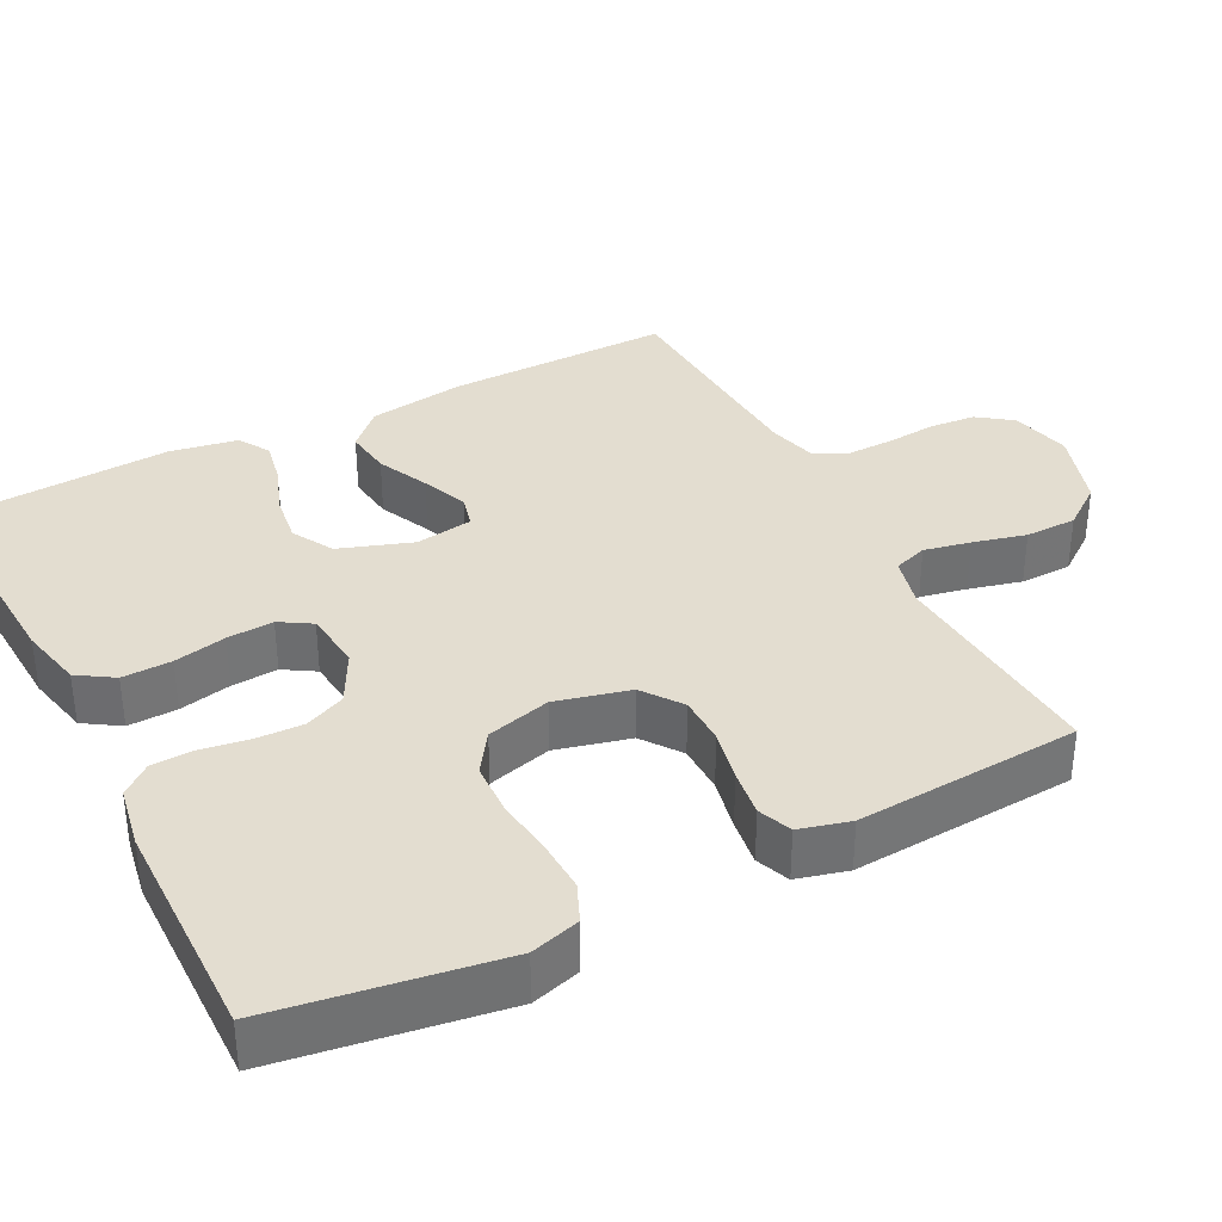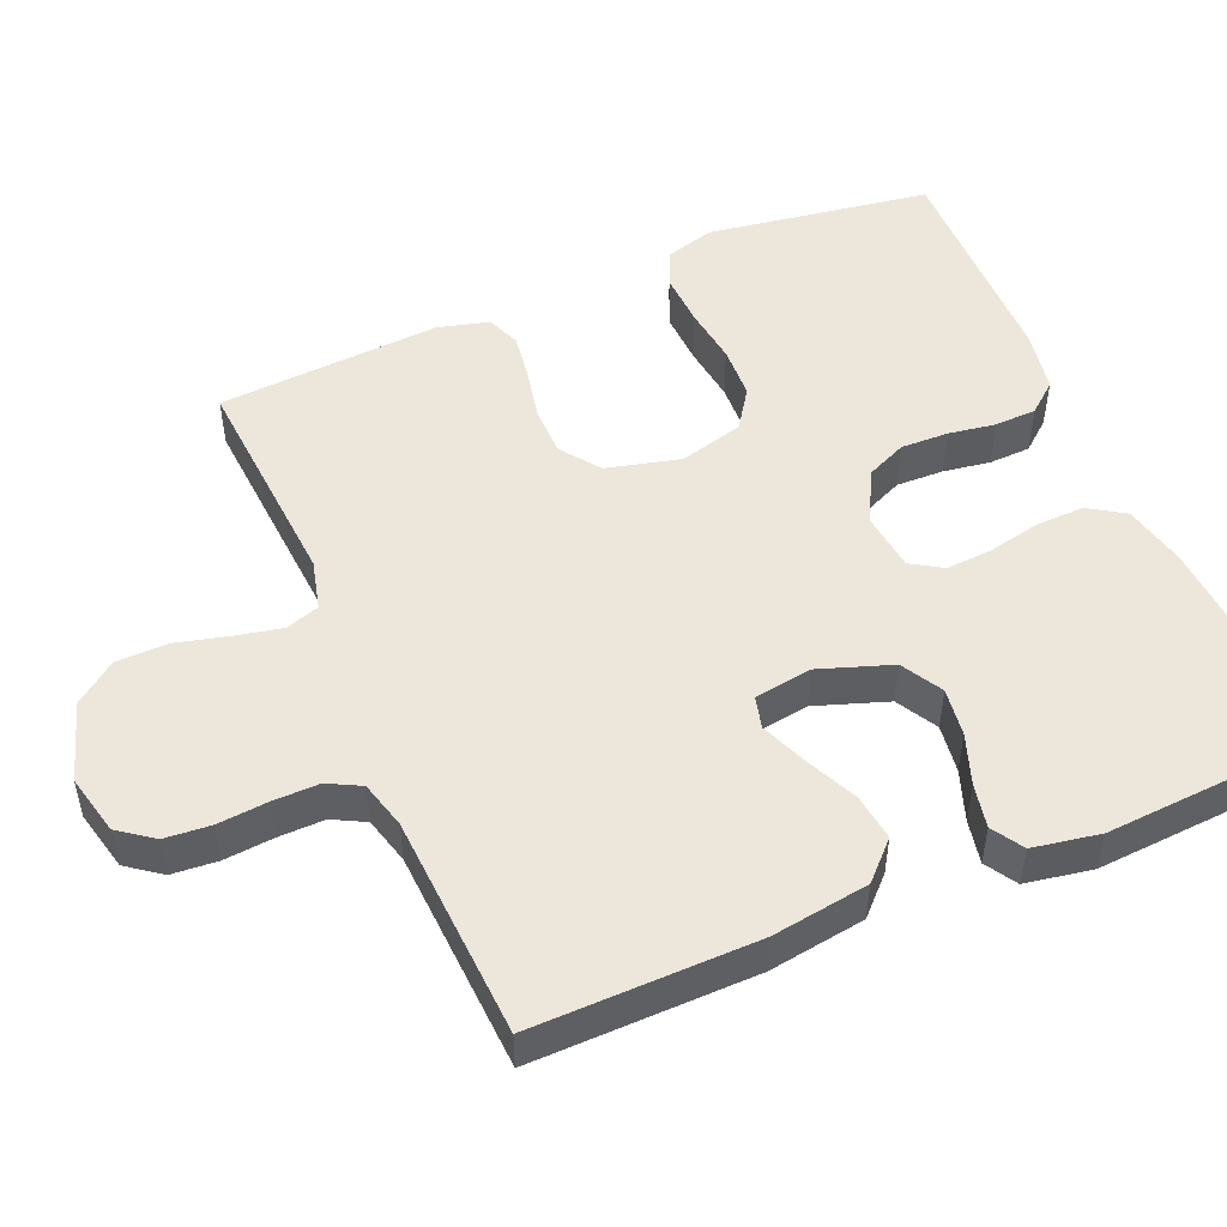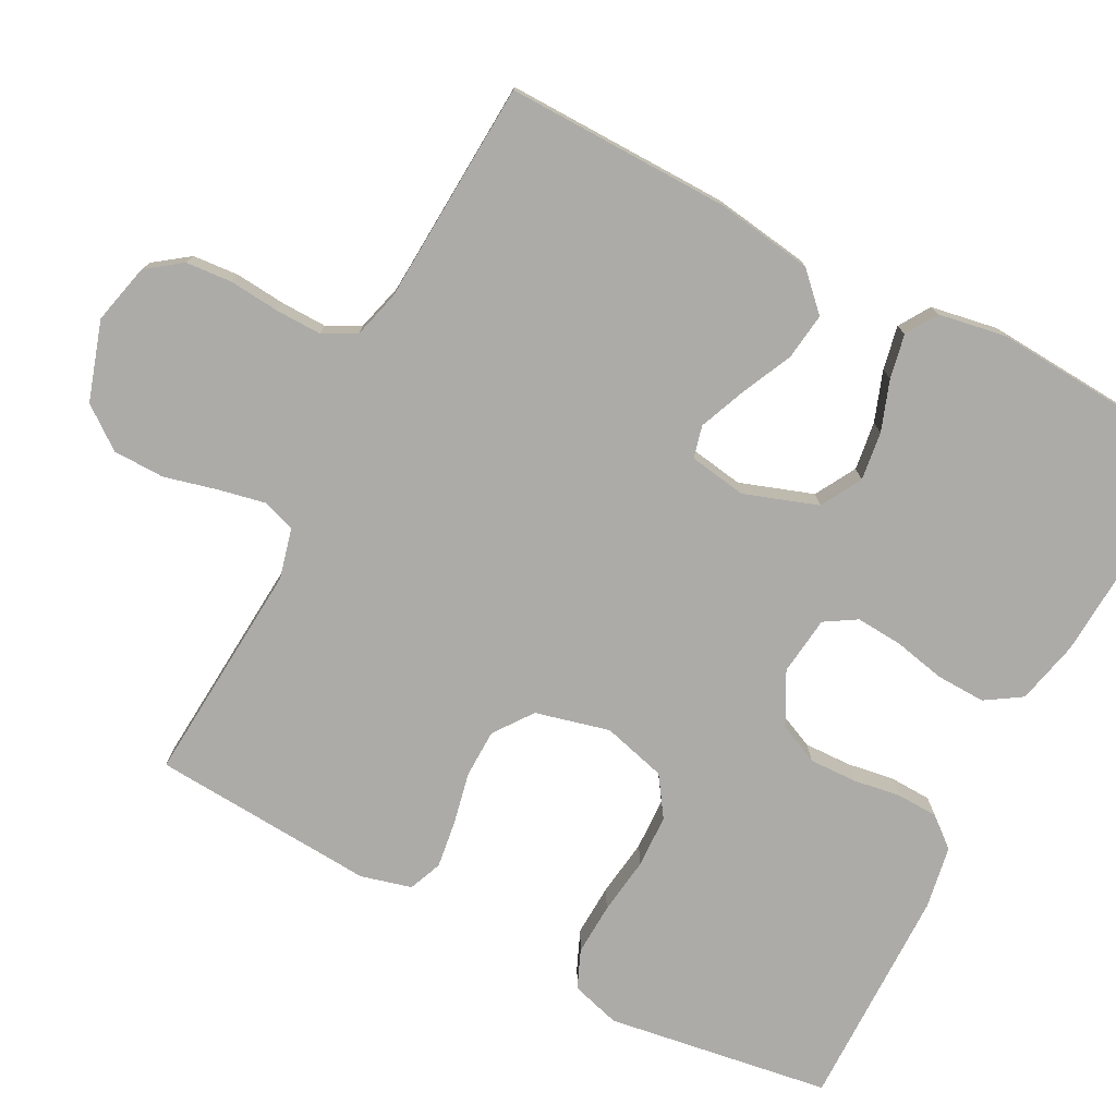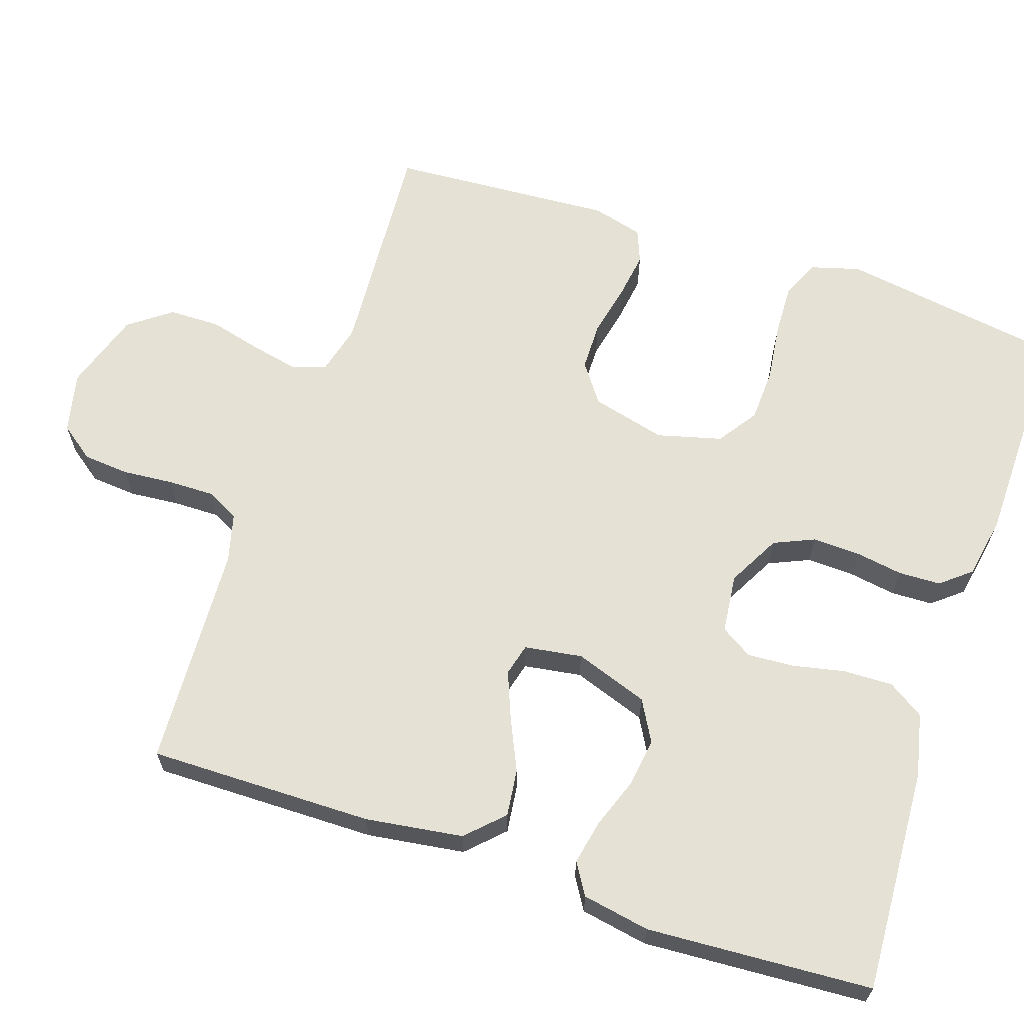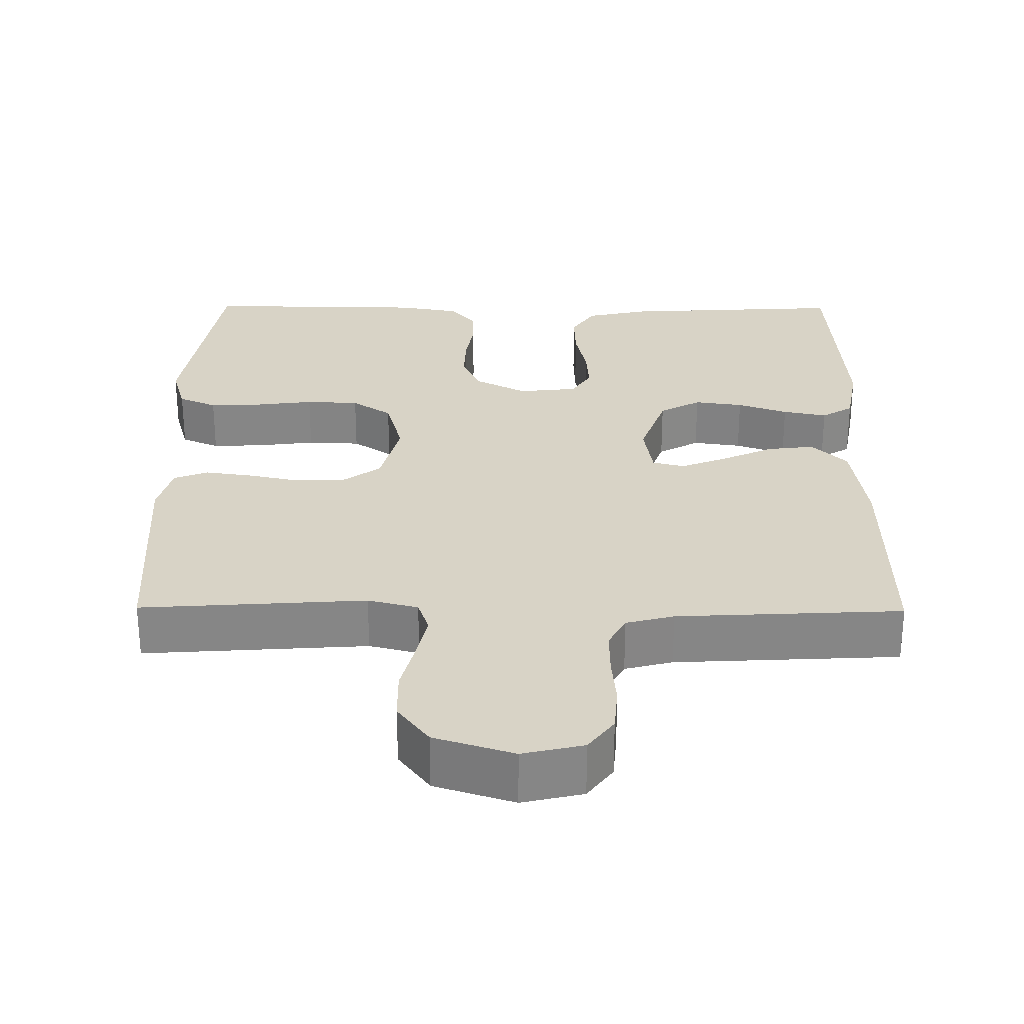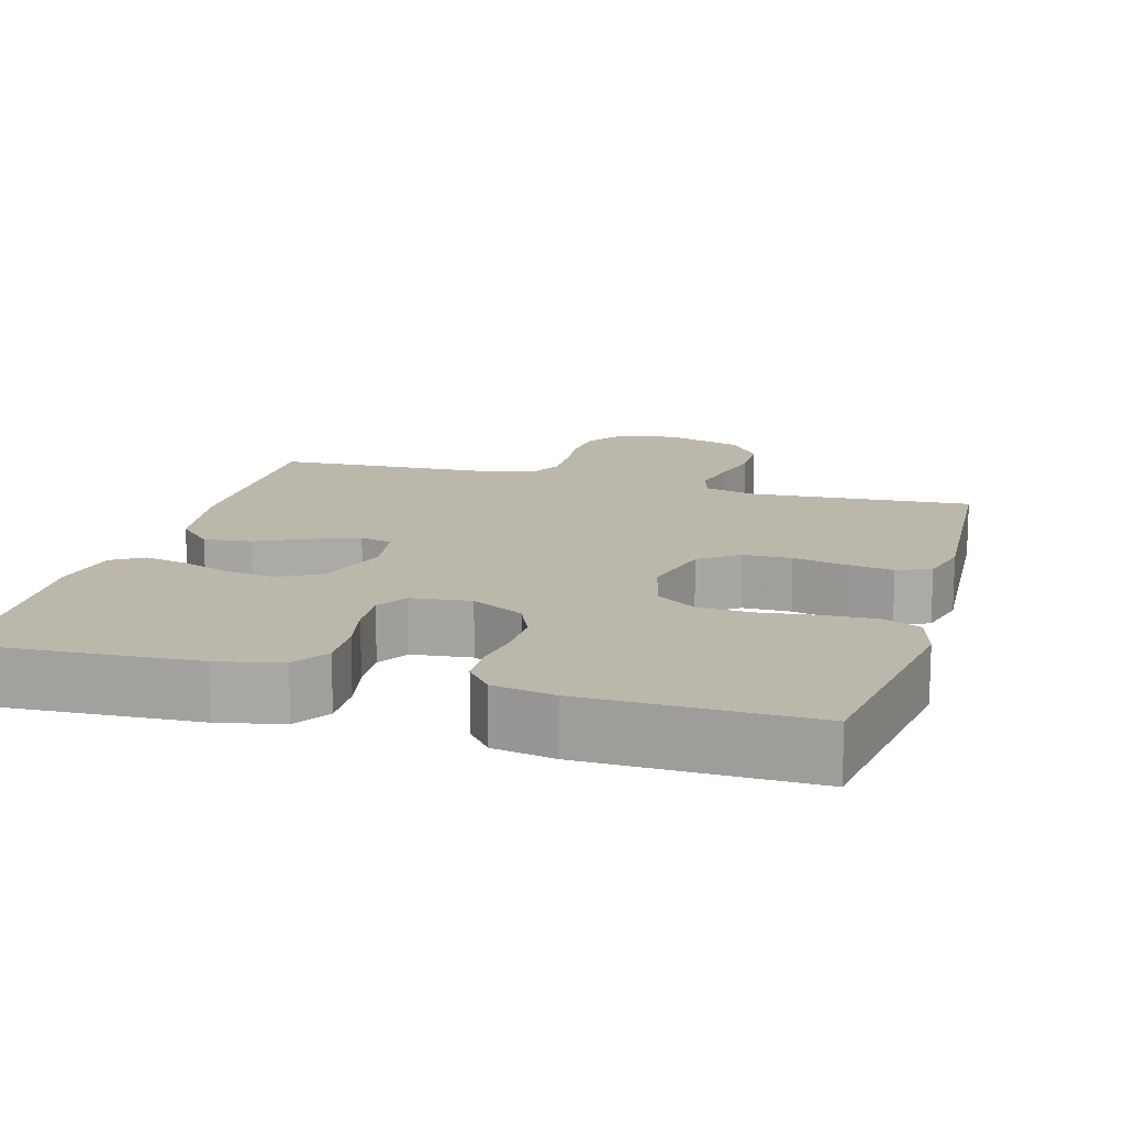
<metadata>
{"format":"obj","ext":"obj","renderer":"f3d","projection":"perspective","resolution":1024,"background":"white","views":[{"elev":35.5,"azim":62.7,"up":"+Y"},{"elev":50.3,"azim":-113.1,"up":"+Y"},{"elev":-76.4,"azim":-117.8,"up":"+Y"},{"elev":64.3,"azim":-71.3,"up":"+Y"},{"elev":28.2,"azim":-179.5,"up":"+Y"},{"elev":14.5,"azim":16.0,"up":"+Y"}]}
</metadata>
<code>
v 0.5 0.07 0.5
v 0.546 0.07 0.2
v 0.527 0.07 0.134
v 0.476 0.07 0.112
v 0.406 0.07 0.115
v 0.329 0.07 0.125
v 0.258 0.07 0.122
v 0.205 0.07 0.086
v 0.182 0.07 0
v 0.207 0.07 -0.099
v 0.259 0.07 -0.137
v 0.324 0.07 -0.138
v 0.394 0.07 -0.123
v 0.457 0.07 -0.114
v 0.502 0.07 -0.132
v 0.52 0.07 -0.2
v 0.5 0.07 -0.5
v 0.2 0.07 -0.479
v 0.133 0.07 -0.496
v 0.118 0.07 -0.541
v 0.131 0.07 -0.603
v 0.149 0.07 -0.674
v 0.148 0.07 -0.743
v 0.106 0.07 -0.799
v 0 0.07 -0.833
v -0.081 0.07 -0.814
v -0.115 0.07 -0.768
v -0.12 0.07 -0.706
v -0.114 0.07 -0.639
v -0.113 0.07 -0.577
v -0.136 0.07 -0.533
v -0.2 0.07 -0.516
v -0.5 0.07 -0.5
v -0.496 0.07 -0.2
v -0.477 0.07 -0.07
v -0.43 0.07 -0.023
v -0.367 0.07 -0.031
v -0.298 0.07 -0.063
v -0.236 0.07 -0.088
v -0.193 0.07 -0.077
v -0.181 0.07 0
v -0.215 0.07 0.098
v -0.27 0.07 0.129
v -0.335 0.07 0.12
v -0.402 0.07 0.096
v -0.461 0.07 0.084
v -0.503 0.07 0.11
v -0.519 0.07 0.2
v -0.5 0.07 0.5
v -0.2 0.07 0.483
v -0.115 0.07 0.464
v -0.084 0.07 0.416
v -0.086 0.07 0.35
v -0.101 0.07 0.28
v -0.105 0.07 0.218
v -0.079 0.07 0.176
v 0 0.07 0.167
v 0.07 0.07 0.204
v 0.094 0.07 0.258
v 0.092 0.07 0.322
v 0.082 0.07 0.385
v 0.084 0.07 0.441
v 0.117 0.07 0.481
v 0.2 0.07 0.496
v 0.5 0 0.5
v 0.546 0 0.2
v 0.527 0 0.134
v 0.476 0 0.112
v 0.406 0 0.115
v 0.329 0 0.125
v 0.258 0 0.122
v 0.205 0 0.086
v 0.182 0 0
v 0.207 0 -0.099
v 0.259 0 -0.137
v 0.324 0 -0.138
v 0.394 0 -0.123
v 0.457 0 -0.114
v 0.502 0 -0.132
v 0.52 0 -0.2
v 0.5 0 -0.5
v 0.2 0 -0.479
v 0.133 0 -0.496
v 0.118 0 -0.541
v 0.131 0 -0.603
v 0.149 0 -0.674
v 0.148 0 -0.743
v 0.106 0 -0.799
v 0 0 -0.833
v -0.081 0 -0.814
v -0.115 0 -0.768
v -0.12 0 -0.706
v -0.114 0 -0.639
v -0.113 0 -0.577
v -0.136 0 -0.533
v -0.2 0 -0.516
v -0.5 0 -0.5
v -0.496 0 -0.2
v -0.477 0 -0.07
v -0.43 0 -0.023
v -0.367 0 -0.031
v -0.298 0 -0.063
v -0.236 0 -0.088
v -0.193 0 -0.077
v -0.181 0 0
v -0.215 0 0.098
v -0.27 0 0.129
v -0.335 0 0.12
v -0.402 0 0.096
v -0.461 0 0.084
v -0.503 0 0.11
v -0.519 0 0.2
v -0.5 0 0.5
v -0.2 0 0.483
v -0.115 0 0.464
v -0.084 0 0.416
v -0.086 0 0.35
v -0.101 0 0.28
v -0.105 0 0.218
v -0.079 0 0.176
v 0 0 0.167
v 0.07 0 0.204
v 0.094 0 0.258
v 0.092 0 0.322
v 0.082 0 0.385
v 0.084 0 0.441
v 0.117 0 0.481
v 0.2 0 0.496
f 4 5 6
f 3 4 6
f 2 3 6
f 1 2 6
f 64 1 6
f 63 64 6
f 62 63 6
f 61 62 6
f 60 61 6
f 59 60 6 7
f 58 59 7 8
f 57 58 8 9
f 56 57 9 10
f 52 53 54
f 51 52 54
f 50 51 54
f 49 50 54
f 48 49 54
f 47 48 54
f 46 47 54
f 45 46 54
f 44 45 54
f 43 44 54 55
f 42 43 55 56
f 36 37 38
f 35 36 38
f 34 35 38
f 33 34 38
f 32 33 38
f 31 32 38 39
f 30 31 39 40
f 27 28 29
f 26 27 29
f 25 26 29
f 24 25 29
f 23 24 29
f 22 23 29
f 21 22 29
f 20 21 29 30
f 30 40 41
f 20 30 41
f 19 20 41
f 16 17 18
f 15 16 18
f 14 15 18
f 13 14 18
f 12 13 18
f 11 12 18 19
f 42 56 10
f 41 42 10
f 19 41 10
f 10 11 19
f 70 69 68
f 70 68 67
f 70 67 66
f 70 66 65
f 70 65 128
f 70 128 127
f 70 127 126
f 70 126 125
f 70 125 124
f 71 70 124 123
f 72 71 123 122
f 73 72 122 121
f 74 73 121 120
f 118 117 116
f 118 116 115
f 118 115 114
f 118 114 113
f 118 113 112
f 118 112 111
f 118 111 110
f 118 110 109
f 118 109 108
f 119 118 108 107
f 120 119 107 106
f 102 101 100
f 102 100 99
f 102 99 98
f 102 98 97
f 102 97 96
f 103 102 96 95
f 104 103 95 94
f 93 92 91
f 93 91 90
f 93 90 89
f 93 89 88
f 93 88 87
f 93 87 86
f 93 86 85
f 94 93 85 84
f 105 104 94
f 105 94 84
f 105 84 83
f 82 81 80
f 82 80 79
f 82 79 78
f 82 78 77
f 82 77 76
f 83 82 76 75
f 74 120 106
f 74 106 105
f 74 105 83
f 83 75 74
f 1 65 66 2
f 2 66 67 3
f 3 67 68 4
f 4 68 69 5
f 5 69 70 6
f 6 70 71 7
f 7 71 72 8
f 8 72 73 9
f 9 73 74 10
f 10 74 75 11
f 11 75 76 12
f 12 76 77 13
f 13 77 78 14
f 14 78 79 15
f 15 79 80 16
f 16 80 81 17
f 17 81 82 18
f 18 82 83 19
f 19 83 84 20
f 20 84 85 21
f 21 85 86 22
f 22 86 87 23
f 23 87 88 24
f 24 88 89 25
f 25 89 90 26
f 26 90 91 27
f 27 91 92 28
f 28 92 93 29
f 29 93 94 30
f 30 94 95 31
f 31 95 96 32
f 32 96 97 33
f 33 97 98 34
f 34 98 99 35
f 35 99 100 36
f 36 100 101 37
f 37 101 102 38
f 38 102 103 39
f 39 103 104 40
f 40 104 105 41
f 41 105 106 42
f 42 106 107 43
f 43 107 108 44
f 44 108 109 45
f 45 109 110 46
f 46 110 111 47
f 47 111 112 48
f 48 112 113 49
f 49 113 114 50
f 50 114 115 51
f 51 115 116 52
f 52 116 117 53
f 53 117 118 54
f 54 118 119 55
f 55 119 120 56
f 56 120 121 57
f 57 121 122 58
f 58 122 123 59
f 59 123 124 60
f 60 124 125 61
f 61 125 126 62
f 62 126 127 63
f 63 127 128 64
f 64 128 65 1

</code>
